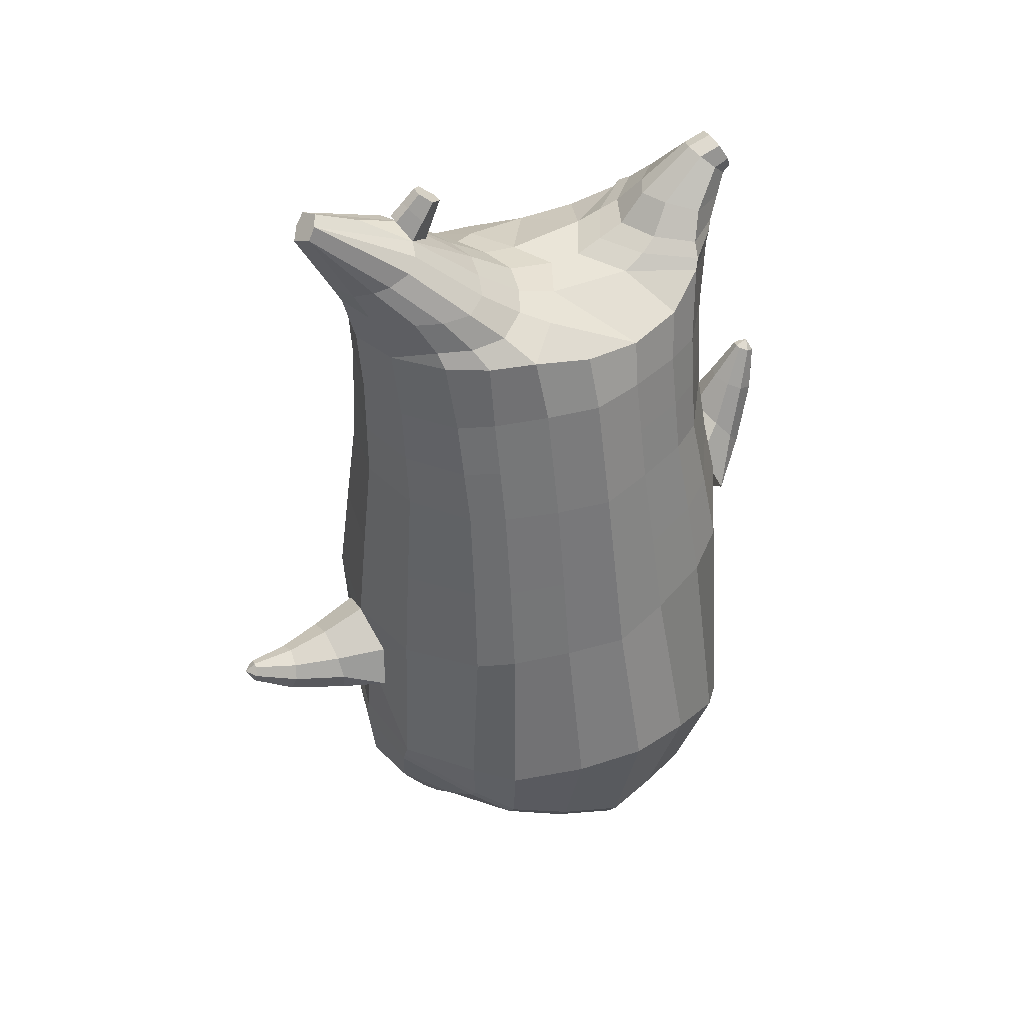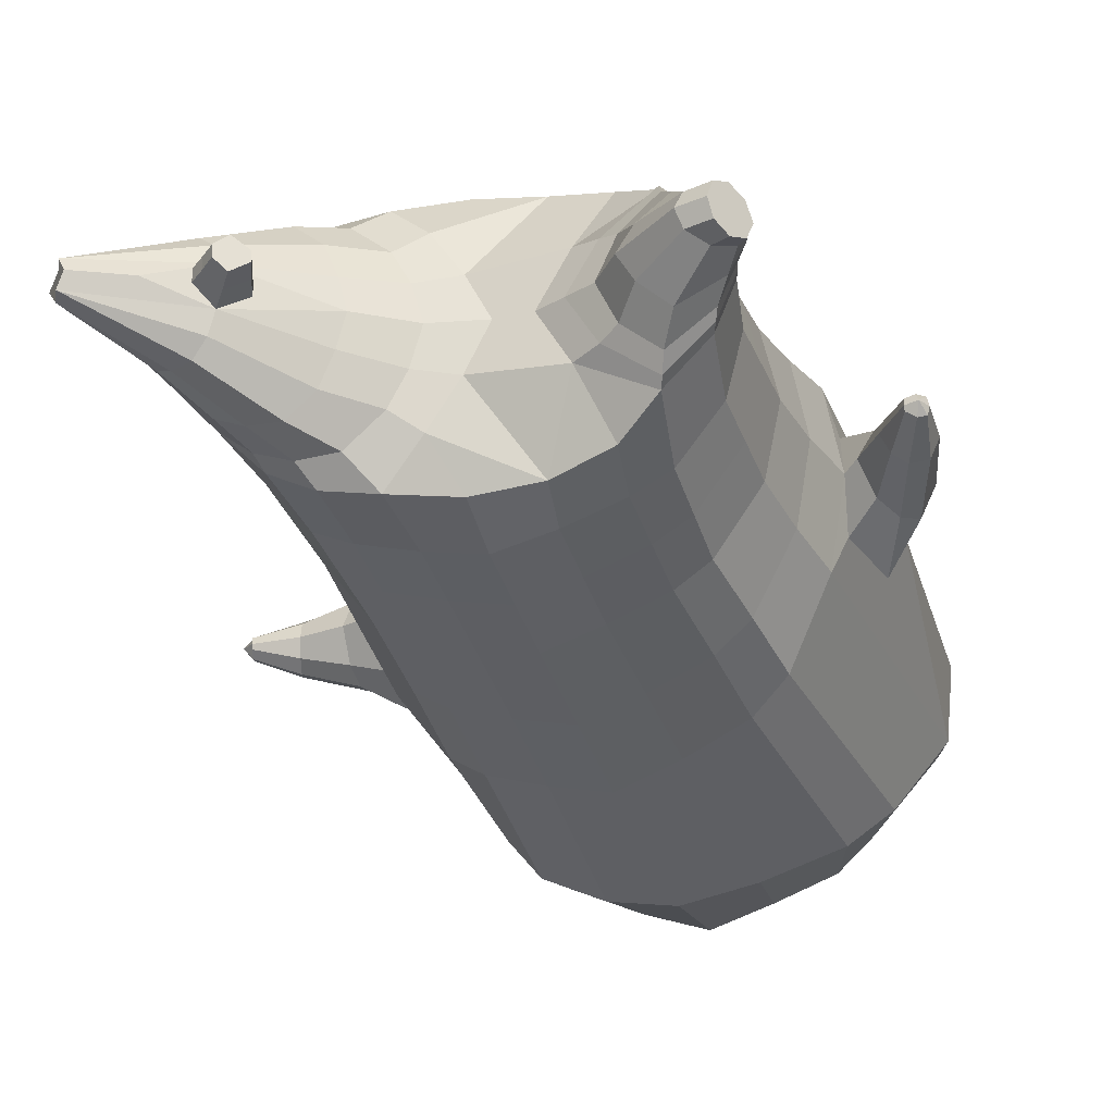
<metadata>
{"format":"obj","ext":"obj","renderer":"f3d","projection":"perspective","resolution":1024,"background":"white","views":[{"elev":44.5,"azim":151.1,"up":"+Y"},{"elev":-28.2,"azim":-161.3,"up":"+Z"}]}
</metadata>
<code>
o korok
v 0.02716 -0.7332 0.2726
v 0 0.8235 0.2949
v -0.1891 -0.798 0.2156
v -0.2624 0.8286 0.2479
v -0.2506 -0.8265 0.1794
v -0.3536 0.885 0.195
v -0.3297 -0.861 0.1083
v -0.4419 0.8774 0.1021
v -0.3662 -0.8697 0
v -0.48 0.8681 0
v -0.3347 -0.8621 -0.1133
v -0.4419 0.8774 -0.1021
v -0.2514 -0.8255 -0.2093
v -0.3536 0.8852 -0.195
v -0.188 -0.7996 -0.2656
v -0.2624 0.8289 -0.2479
v 0.02836 -0.7325 -0.3726
v -0 0.8235 -0.2949
v 0 0.7091 0.3428
v -0.2452 0.7126 0.2795
v -0.3246 0.716 0.2424
v -0.4157 0.719 0.1312
v -0.45 0.7198 0
v -0.4157 0.719 -0.1312
v -0.3246 0.7164 -0.2424
v -0.2452 0.713 -0.2795
v -0 0.7091 -0.3428
v 0 0.4507 0.4
v -0.2452 0.464 0.3303
v -0.3182 0.4698 0.2864
v -0.4157 0.477 0.155
v -0.45 0.4804 0
v -0.4157 0.4774 -0.155
v -0.3182 0.4705 -0.2864
v -0.2452 0.4646 -0.3303
v -0 0.4508 -0.405
v 0 0.03979 0.465
v -0.2801 0.08811 0.3777
v -0.3611 0.1342 0.3236
v -0.4936 0.1946 0
v -0.3605 0.131 -0.3536
v -0.278 0.08738 -0.4077
v -0.000561 0.03973 -0.495
v -0.1137 -0.8057 0.1349
v -0.04863 -0.7868 -0.01
v -0.1147 -0.8056 -0.1549
v -0.01101 -0.45 0.473
v -0.2731 -0.5526 0.3857
v -0.3501 -0.5854 0.3336
v -0.5091 -0.6548 0
v -0.4058 -0.5029 -0.3636
v -0.3244 -0.4304 -0.4577
v -0.01524 -0.3207 -0.583
v 0.009655 -0.6327 0.3846
v -0.2413 -0.6729 0.3486
v -0.3142 -0.6961 0.3023
v -0.4196 -0.7372 0.1636
v -0.4608 -0.7605 0
v -0.435 -0.7489 -0.1636
v -0.3108 -0.7133 -0.3223
v -0.2371 -0.6962 -0.3986
v 0.01335 -0.6575 -0.4946
v 0.003727 -0.5859 0.4202
v -0.2551 -0.6313 0.3706
v -0.3311 -0.6521 0.3214
v -0.4403 -0.6904 0.1739
v -0.4877 -0.7158 0
v -0.4601 -0.7023 -0.1739
v -0.3282 -0.6665 -0.3414
v -0.2519 -0.6506 -0.4206
v 0.007508 -0.62 -0.5202
v -0.2022 -0.9128 0.08779
v -0.2414 -0.9221 0.04522
v -0.2567 -0.9258 -0.005
v -0.2414 -0.9221 -0.05522
v -0.2022 -0.9128 -0.09779
v -0.1003 -0.8879 -0.06921
v -0.09959 -0.8882 0.05921
v -0.08242 -0.8841 -0.005
v -0.1856 -0.9499 0.03399
v -0.1963 -0.9525 0.01012
v -0.1856 -0.9499 -0.01374
v -0.1552 -0.9427 -0.03398
v -0.09437 -0.9281 0.01012
v -0.2334 -0.8694 0.1367
v -0.2347 -0.8681 -0.1629
v -0.2927 -0.8894 -0.0886
v -0.3159 -0.895 -0.005
v -0.1094 -0.8251 -0.1264
v -0.2927 -0.8894 0.07496
v -0.1081 -0.8257 0.1064
v -0.06811 -0.8164 -0.01
v -0.1273 -0.8949 0.07381
v -0.1737 -0.9059 0.08703
v -0.1277 -0.8946 -0.08381
v -0.1737 -0.9059 -0.09703
v -0.1188 -0.9339 0.04336
v -0.1461 -0.9405 0.05151
v -0.1287 -0.9517 0.02
v -0.1188 -0.9339 -0.02311
v -0.1923 -0.851 0.1518
v -0.1479 -0.8344 0.1374
v -0.1489 -0.8337 -0.1574
v -0.1928 -0.8505 -0.1708
v -0.08683 -0.7584 0.2491
v -0.1362 0.8085 0.2807
v -0.1226 0.7091 0.3162
v -0.1226 0.4585 0.3726
v -0.1362 0.06146 0.4264
v -0.1422 -0.4962 0.4354
v -0.118 -0.6457 0.3716
v -0.127 -0.6035 0.4004
v -0.08379 -0.7602 -0.3241
v -0.1362 0.8085 -0.2807
v -0.1226 0.7091 -0.3162
v -0.1226 0.4591 -0.3726
v -0.1388 0.05856 -0.4564
v -0.1704 -0.3451 -0.5454
v -0.1142 -0.6712 -0.4516
v -0.1238 -0.6306 -0.4754
v -0.5448 -0.07948 0
v -0.6402 0.09212 0.005036
v -0.5252 0.2277 0.007036
v -0.6137 0.1201 -0.0762
v -0.5835 0.1585 -0.08759
v -0.584 0.1572 0.1017
v -0.6136 0.1198 0.09028
v -0.6657 0.2652 -0.04026
v -0.6291 0.2814 -0.05211
v -0.6834 0.2573 0.007037
v -0.5825 0.3015 0.007036
v -0.6298 0.2808 0.06618
v -0.666 0.2647 0.05433
v -0.6842 0.3673 -0.01188
v -0.6669 0.3745 -0.01662
v -0.6888 0.3654 0.007037
v -0.6465 0.3829 0.007037
v -0.6669 0.3745 0.03069
v -0.6842 0.3673 0.02595
v -0.6753 0.3926 0.007037
v -0.5512 0.198 -0.06252
v -0.6006 0.2937 -0.03129
v -0.6474 0.3825 -0.005271
v -0.4771 0.1437 0.1052
v -0.5522 0.1965 0.078
v -0.6019 0.2932 0.04677
v -0.6474 0.3825 0.02075
v -0.5111 0.03125 0.1468
v -0.1546 -0.3285 0.4444
v -0.02337 -0.2407 0.4848
v -0.4579 -0.6121 0.1913
v -0.4585 0.186 0.1913
v -0.5298 0.03594 -0.1411
v -0.4836 0.1447 -0.1053
v -0.4585 0.185 -0.1913
v -0.503 -0.5946 -0.1913
v 0.2889 -0.7007 0.2156
v 0.2474 0.866 0.261
v 0.3617 -0.6787 0.1794
v 0.3386 0.8727 0.215
v 0.4503 -0.6463 0.1083
v 0.4293 0.8747 0.1194
v 0.4846 -0.6313 -0
v 0.4614 0.8642 -0
v 0.4546 -0.6441 -0.1133
v 0.3607 -0.68 -0.2094
v 0.3386 0.8726 -0.215
v 0.2873 -0.7016 -0.2656
v 0.2474 0.866 -0.261
v 0.2452 0.7075 0.2795
v 0.3246 0.7057 0.2424
v 0.4157 0.7042 0.1312
v 0.45 0.7039 -0
v 0.4157 0.7042 -0.1312
v 0.3246 0.7055 -0.2424
v 0.2452 0.7073 -0.2795
v 0.2452 0.4429 0.3303
v 0.3182 0.44 0.2864
v 0.4157 0.4364 0.155
v 0.45 0.4347 -0
v 0.4157 0.4362 -0.155
v 0.3182 0.4396 -0.2864
v 0.2452 0.4426 -0.3303
v 0.2585 0.003348 0.3777
v 0.3393 -0.01844 0.3236
v 0.5008 -0.0501 -0
v 0.3405 -0.01687 -0.3536
v 0.2623 0.004009 -0.4077
v 0.2356 -0.7427 0.1349
v 0.1685 -0.7635 -0.01
v 0.2322 -0.7438 -0.1549
v 0.2565 -0.4888 0.3857
v 0.3352 -0.4798 0.3336
v 0.4976 -0.4331 -0
v 0.3634 -0.4118 -0.3636
v 0.2883 -0.3982 -0.4577
v 0.2691 -0.5783 0.3486
v 0.3448 -0.5496 0.3023
v 0.4541 -0.5088 0.1636
v 0.5002 -0.4965 -0
v 0.4738 -0.5135 -0.1636
v 0.3506 -0.5708 -0.3223
v 0.2749 -0.6043 -0.3986
v 0.2655 -0.5453 0.3706
v 0.3413 -0.519 0.3214
v 0.4521 -0.4812 0.1739
v 0.5034 -0.4661 -0
v 0.4761 -0.4858 -0.1739
v 0.3473 -0.5427 -0.3414
v 0.2713 -0.5746 -0.4206
v 0.3866 -0.7566 0.08779
v 0.421 -0.7369 0.04522
v 0.4345 -0.7296 -0.005
v 0.421 -0.7371 -0.05522
v 0.3864 -0.7568 -0.09779
v 0.295 -0.8108 -0.06921
v 0.2972 -0.8106 0.05921
v 0.2826 -0.8199 -0.005
v 0.404 -0.7909 0.03399
v 0.413 -0.7847 0.01012
v 0.4043 -0.7905 -0.01374
v 0.3787 -0.8083 -0.03398
v 0.3275 -0.8438 0.01012
v 0.3776 -0.7112 0.1367
v 0.376 -0.7133 -0.1629
v 0.4372 -0.6877 -0.0886
v 0.4588 -0.6777 -0.005
v 0.2453 -0.7616 -0.1264
v 0.4372 -0.6877 0.07496
v 0.2492 -0.7623 0.1064
v 0.2116 -0.7811 -0.01
v 0.3212 -0.7959 0.07381
v 0.3615 -0.7717 0.08703
v 0.3197 -0.7962 -0.08381
v 0.3613 -0.7719 -0.09703
v 0.3475 -0.8296 0.04336
v 0.3704 -0.8138 0.05151
v 0.3697 -0.8336 0.02
v 0.3477 -0.8296 -0.02311
v 0.3295 -0.7298 0.1518
v 0.2837 -0.7441 0.1374
v 0.2821 -0.745 -0.1574
v 0.3287 -0.7305 -0.1708
v 0.1534 -0.7297 0.2491
v 0.1362 0.8535 0.2807
v 0.1226 0.7091 0.3162
v 0.1226 0.4456 0.3726
v 0.1362 0.0214 0.4264
v 0.1239 -0.479 0.4354
v 0.1398 -0.6171 0.3716
v 0.1358 -0.5758 0.4004
v 0.1571 -0.7289 -0.3241
v 0.1362 0.8535 -0.2807
v 0.1226 0.7091 -0.3162
v 0.1226 0.4454 -0.3726
v 0.1319 0.02237 -0.4564
v 0.1371 -0.3447 -0.5454
v 0.144 -0.6413 -0.4516
v 0.1398 -0.6063 -0.4754
v 0.4853 -0.2535 -0
v 0.5954 -0.2721 0.005036
v 0.6042 -0.09232 0.007036
v 0.5977 -0.23 -0.0762
v 0.5994 -0.1804 -0.08759
v 0.5995 -0.1805 0.1017
v 0.5977 -0.2299 0.09028
v 0.7296 -0.1973 -0.04026
v 0.7185 -0.159 -0.05211
v 0.735 -0.2159 0.007036
v 0.7041 -0.1106 0.007036
v 0.7186 -0.1595 0.06618
v 0.7295 -0.1976 0.05433
v 0.8199 -0.1471 -0.01188
v 0.8143 -0.1292 -0.01662
v 0.8214 -0.1518 0.007036
v 0.8077 -0.1081 0.007036
v 0.8143 -0.1292 0.03069
v 0.8199 -0.1471 0.02595
v 0.8336 -0.124 0.007036
v 0.6018 -0.1313 -0.06252
v 0.7098 -0.1297 -0.0313
v 0.808 -0.1091 -0.005272
v 0.4816 -0.1142 0.1052
v 0.6016 -0.1316 0.078
v 0.7101 -0.1304 0.04677
v 0.808 -0.1091 0.02075
v 0.4849 -0.2034 0.1468
v 0.1084 -0.3291 0.4444
v 0.4396 -0.4614 0.1913
v 0.4625 -0.04594 0.1913
v 0.506 -0.2038 -0.1411
v 0.4883 -0.1145 -0.1053
v 0.4625 -0.04543 -0.1913
v 0.4752 -0.4435 -0.1913
v -0.2036 0.8835 -0.1131
v -0.1386 0.8835 0
v -0.2036 0.8835 0.1131
v 0.05122 0.8835 0.197
v -0.01378 0.8835 0.09849
v -0.06378 0.8835 0
v -0.01378 0.8835 -0.09849
v 0.05122 0.8835 -0.197
v -0.4619 0.9257 0.08368
v -0.3736 0.9346 0.1531
v -0.495 0.916 0
v -0.4619 0.9257 -0.08368
v -0.3736 0.9346 -0.1531
v -0.2986 0.9335 0.08655
v -0.2986 0.9335 -0.08655
v -0.2586 0.9335 0
v -0.4932 0.9721 0.05951
v -0.4067 0.9867 0.11
v -0.5236 0.9669 0
v -0.4932 0.9721 -0.05951
v -0.4067 0.9867 -0.11
v -0.3469 0.9965 0.05498
v -0.3469 0.9965 -0.05498
v -0.315 1.002 0
v 0.3861 0.9835 0.1629
v 0.3277 0.9835 0.1879
v 0.4642 0.9833 0.08817
v 0.4916 0.9831 0
v 0.4642 0.9833 -0.08817
v 0.3861 0.9835 -0.1629
v 0.3277 0.9835 -0.1879
v 0.2591 0.9835 -0.1915
v 0.2591 0.9835 0.1915
v 0.2015 0.9835 -0.1418
v 0.2015 0.9835 0.1418
v 0.1727 0.9835 0.07092
v 0.1547 0.9835 0
v 0.1727 0.9835 -0.07092
v 0.4556 1.06 0.1018
v 0.4225 1.075 0.1174
v 0.4898 1.039 0.06613
v 0.5153 1.032 0
v 0.4898 1.039 -0.06613
v 0.4556 1.06 -0.1018
v 0.4225 1.075 -0.1174
v 0.3751 1.097 -0.1197
v 0.3751 1.097 0.1197
v 0.3425 1.113 -0.08864
v 0.3425 1.113 0.08864
v 0.5729 1.204 0.03311
v 0.5949 1.19 0
v 0.5729 1.204 -0.03311
v 0.5572 1.235 0.03065
v 0.5409 1.244 0
v 0.5572 1.235 -0.03065
v -0.3636 0.9097 -0.1836
v -0.2586 0.9085 -0.1018
v -0.2586 0.9085 0.1018
v -0.3636 0.9097 0.1836
v -0.4519 0.9012 0.09521
v -0.488 0.8917 0
v -0.1986 0.9085 0
v -0.4519 0.9012 -0.09521
v 0.1102 0.9085 0.1549
v 0.07219 0.9085 0.08421
v 0.3477 0.9083 0.1935
v 0.1872 0.9085 -0.2208
v 0.2716 0.9085 -0.2231
v 0.04844 0.9085 0
v 0.07219 0.9085 -0.08421
v 0.3477 0.9082 -0.1935
v 0.4293 0.8747 -0.1194
v 0.1102 0.9085 -0.1549
v 0.2716 0.9085 0.2231
v 0.1872 0.9085 0.2208
v -0.5217 1.015 0.0369
v -0.4866 1.05 0.05175
v -0.5379 0.9986 0
v -0.5217 1.015 -0.0369
v -0.4866 1.05 -0.05175
v -0.4534 1.082 0.03564
v -0.4534 1.082 -0.03564
v -0.4413 1.094 0
v -0.5398 1.029 0.0369
v -0.5223 1.064 0.05175
v -0.5479 1.013 0
v -0.5398 1.029 -0.0369
v -0.5223 1.064 -0.05175
v -0.5057 1.097 0.03564
v -0.5057 1.097 -0.03564
v -0.4996 1.109 0
v 0.3261 1.12 -0.04427
v 0.2685 1.202 0.03542
v 0.2685 1.202 -0.03542
v 0.3515 1.163 -0.01408
v 0.3515 1.163 0.01408
v 0.291 1.218 0.01276
v 0.291 1.218 -0.01276
v 0.2389 1.182 -0.01129
v 0.2389 1.182 0.01129
v 0.4349 1.19 0
v 0.2769 1.09 0.01219
v 0.2769 1.09 -0.01219
v 0.3261 1.12 0.04425
v 0.297 1.162 -0.03985
v 0.321 1.19 0.01351
v 0.321 1.19 -0.01351
v 0.2969 1.162 0.03984
v 0.2582 1.137 -0.01184
v 0.2582 1.137 0.01184
v 0 0.2452 0.4325
v -0.264 0.2757 0.354
v -0.341 0.3015 0.305
v -0.4656 0.3346 0
v -0.3406 0.3003 -0.32
v -0.2626 0.2757 -0.369
v -0.000381 0.2453 -0.45
v -0.1294 0.2598 0.3995
v -0.1311 0.2587 -0.4145
v -0.4332 0.3295 0.1732
v -0.4333 0.3292 -0.1732
v 0.2496 0.2227 0.354
v 0.3265 0.2104 0.305
v 0.4762 0.1921 -0
v 0.3273 0.211 -0.32
v 0.2522 0.223 -0.369
v 0.1294 0.2336 0.3995
v 0.1265 0.2337 -0.4145
v 0.4396 0.1952 0.1732
v 0.4396 0.1954 -0.1732
v 0 0.5799 0.3714
v -0.2452 0.5883 0.3049
v -0.3214 0.5929 0.2644
v -0.4157 0.5979 0.1431
v -0.45 0.6001 0
v -0.4157 0.5982 -0.1431
v -0.3214 0.5934 -0.2644
v -0.2452 0.5888 -0.3049
v -0 0.58 -0.3739
v -0.1226 0.5838 0.3444
v -0.1226 0.5841 -0.3444
v 0.2452 0.5752 0.3049
v 0.3214 0.5729 0.2644
v 0.4157 0.5704 0.1431
v 0.45 0.5693 -0
v 0.4157 0.5702 -0.1431
v 0.3214 0.5726 -0.2644
v 0.2452 0.5749 -0.3049
v 0.1226 0.5774 0.3444
v 0.1226 0.5772 -0.3444
f 107 106 4 20
f 20 4 6 21
f 21 6 8 22
f 22 8 10 23
f 23 10 12 24
f 24 12 14 25
f 25 14 16 26
f 115 114 18 27
f 435 115 27 433
f 431 25 26 432
f 430 24 25 431
f 429 23 24 430
f 428 22 23 429
f 427 21 22 428
f 426 20 21 427
f 434 107 20 426
f 412 108 29 406
f 406 29 30 407
f 407 30 31 414
f 414 31 32 408
f 408 32 33 415
f 415 33 34 409
f 409 34 35 410
f 413 116 36 411
f 118 117 43 53
f 51 41 42 52
f 156 155 41 51
f 40 144 152
f 48 38 39 49
f 110 149 48
f 76 96 83
f 112 110 48 64
f 64 48 49 65
f 65 49 151 66
f 66 151 50 67
f 67 50 156 68
f 68 156 51 69
f 69 51 52 70
f 120 118 53 71
f 113 119 62 17
f 13 60 61 15
f 11 59 60 13
f 9 58 59 11
f 7 57 58 9
f 5 56 57 7
f 3 55 56 5
f 105 111 55 3
f 119 120 71 62
f 60 69 70 61
f 59 68 69 60
f 58 67 68 59
f 57 66 67 58
f 56 65 66 57
f 55 64 65 56
f 111 112 64 55
f 72 73 80 98
f 95 77 100
f 88 87 75 74
f 85 90 73 72
f 78 93 97
f 92 91 78 79
f 87 86 76 75
f 89 92 79 77
f 90 88 74 73
f 100 84 99
f 94 72 98
f 73 74 81 80
f 103 89 77 95
f 74 75 82 81
f 101 85 72 94
f 75 76 83 82
f 79 78 97 84
f 86 104 96 76
f 77 79 84 100
f 91 102 93 78
f 3 5 85 101
f 98 80 99
f 80 81 99
f 81 82 99
f 82 83 99
f 84 97 99
f 17 1 105 3 44 45 46 15 113
f 7 9 88 90
f 46 45 92 89
f 11 13 86 87
f 45 44 91 92
f 13 15 104 86
f 5 7 90 85
f 9 11 87 88
f 15 46 89 103
f 44 3 102 91
f 97 98 99
f 83 100 99
f 101 102 3
f 103 104 15
f 103 95 96 104
f 83 96 95 100
f 94 98 97 93
f 93 102 101 94
f 54 63 112 111
f 1 54 111 105
f 63 47 110 112
f 47 150 149 110
f 405 28 108 412
f 425 19 107 434
f 19 2 106 107
f 61 70 120 119
f 15 61 119 113
f 70 52 118 120
f 52 42 117 118
f 410 35 116 413
f 432 26 115 435
f 26 16 114 115
f 154 153 125 141
f 121 148 127 122
f 144 40 123 145
f 124 125 153
f 126 127 148
f 122 127 133 130
f 146 131 137 147
f 141 125 129 142
f 125 124 128 129
f 145 123 131 146
f 127 126 132 133
f 124 122 130 128
f 137 143 135 140
f 133 132 138 139
f 128 130 136 134
f 130 133 139 136
f 142 129 135 143
f 129 128 134 135
f 135 134 140
f 138 147 137 140
f 139 138 140
f 134 136 140
f 136 139 140
f 131 142 143 137
f 123 141 142 131
f 40 154 141 123
f 126 145 146 132
f 132 146 147 138
f 151 121 50
f 40 155 154
f 153 121 122 124
f 148 144 145 126
f 48 149 109 38
f 149 150 37 109
f 151 152 144 148 121
f 49 39 152 151
f 121 153 154 155 156
f 50 121 156
f 246 170 158 245
f 170 171 160 158
f 171 172 162 160
f 172 173 164 162
f 173 174 366 164
f 174 175 167 366
f 175 176 169 167
f 254 27 18 253
f 444 433 27 254
f 441 442 176 175
f 440 441 175 174
f 439 440 174 173
f 438 439 173 172
f 437 438 172 171
f 436 437 171 170
f 443 436 170 246
f 421 416 177 247
f 416 417 178 177
f 417 423 179 178
f 423 418 180 179
f 418 424 181 180
f 424 419 182 181
f 419 420 183 182
f 422 411 36 255
f 257 53 43 256
f 195 196 188 187
f 294 195 187 293
f 186 290 283
f 192 193 185 184
f 249 192 288
f 215 222 235
f 251 204 192 249
f 204 205 193 192
f 205 206 289 193
f 206 207 194 289
f 207 208 294 194
f 208 209 195 294
f 209 210 196 195
f 259 71 53 257
f 252 17 62 258
f 166 168 203 202
f 165 166 202 201
f 163 165 201 200
f 161 163 200 199
f 159 161 199 198
f 157 159 198 197
f 244 157 197 250
f 258 62 71 259
f 202 203 210 209
f 201 202 209 208
f 200 201 208 207
f 199 200 207 206
f 198 199 206 205
f 197 198 205 204
f 250 197 204 251
f 211 237 219 212
f 234 239 216
f 227 213 214 226
f 224 211 212 229
f 217 236 232
f 231 218 217 230
f 226 214 215 225
f 228 216 218 231
f 229 212 213 227
f 239 238 223
f 233 237 211
f 212 219 220 213
f 242 234 216 228
f 213 220 221 214
f 240 233 211 224
f 214 221 222 215
f 218 223 236 217
f 225 215 235 243
f 216 239 223 218
f 230 217 232 241
f 157 240 224 159
f 237 238 219
f 219 238 220
f 220 238 221
f 221 238 222
f 223 238 236
f 17 252 168 191 190 189 157 244 1
f 161 229 227 163
f 191 228 231 190
f 165 226 225 166
f 190 231 230 189
f 166 225 243 168
f 159 224 229 161
f 163 227 226 165
f 168 242 228 191
f 189 230 241 157
f 236 238 237
f 222 238 239
f 240 157 241
f 242 168 243
f 242 243 235 234
f 222 239 234 235
f 233 232 236 237
f 232 233 240 241
f 54 250 251 63
f 1 244 250 54
f 63 251 249 47
f 47 249 288 150
f 405 421 247 28
f 425 443 246 19
f 19 246 245 2
f 203 258 259 210
f 168 252 258 203
f 210 259 257 196
f 196 257 256 188
f 420 422 255 183
f 442 444 254 176
f 176 254 253 169
f 292 280 264 291
f 260 261 266 287
f 283 284 262 186
f 263 291 264
f 265 287 266
f 261 269 272 266
f 285 286 276 270
f 280 281 268 264
f 264 268 267 263
f 284 285 270 262
f 266 272 271 265
f 263 267 269 261
f 276 279 274 282
f 272 278 277 271
f 267 273 275 269
f 269 275 278 272
f 281 282 274 268
f 268 274 273 267
f 274 279 273
f 277 279 276 286
f 278 279 277
f 273 279 275
f 275 279 278
f 270 276 282 281
f 262 270 281 280
f 186 262 280 292
f 265 271 285 284
f 271 277 286 285
f 289 194 260
f 186 292 293
f 291 263 261 260
f 287 265 284 283
f 192 184 248 288
f 288 248 37 150
f 289 260 287 283 290
f 193 289 290 185
f 260 294 293 292 291
f 194 294 260
f 302 18 114
f 351 350 307 309
f 359 358 329 330
f 308 310 318 316
f 353 352 308 304
f 355 354 303 305
f 356 351 309 310
f 357 355 305 306
f 354 353 304 303
f 352 356 310 308
f 350 357 306 307
f 314 313 372 373
f 309 307 315 317
f 307 306 314 315
f 305 303 311 313
f 310 309 317 318
f 304 308 316 312
f 306 305 313 314
f 303 304 312 311
f 328 332 386 342
f 360 162 321 319
f 362 361 326 325
f 363 359 330 331
f 364 363 331 332
f 366 365 324 323
f 361 367 328 326
f 367 364 332 328
f 369 368 320 327
f 162 164 322 321
f 368 360 319 320
f 365 362 325 324
f 358 369 327 329
f 164 366 323 322
f 398 343 347
f 325 326 340 339
f 327 320 334 341
f 320 319 333 334
f 326 328 342 340
f 319 321 335 333
f 329 327 341 343
f 321 322 336 335
f 330 329 343 398
f 322 323 337 336
f 323 324 338 337
f 391 392 388 393 394 387
f 324 325 339 338
f 336 337 346 345
f 404 402 387 394
f 337 338 346
f 338 339 346
f 342 386 349
f 339 340 349 346
f 341 334 344 347
f 334 333 344
f 340 342 349
f 333 335 344
f 343 341 347
f 335 336 345 344
f 14 12 357 350
f 297 296 356 352
f 8 6 353 354
f 12 10 355 357
f 296 295 351 356
f 10 8 354 355
f 6 297 352 353
f 295 14 350 351
f 298 245 369 358
f 167 169 362 365
f 158 160 360 368
f 245 158 368 369
f 302 301 364 367
f 253 302 367 361
f 366 167 365
f 301 300 363 364
f 300 299 359 363
f 169 253 361 362
f 160 162 360
f 299 298 358 359
f 376 374 382 384
f 311 312 371 370
f 316 318 377 375
f 317 315 374 376
f 315 314 373 374
f 313 311 370 372
f 318 317 376 377
f 312 316 375 371
f 374 373 381 382
f 372 370 378 380
f 377 376 384 385
f 371 375 383 379
f 373 372 380 381
f 370 371 379 378
f 375 377 385 383
f 379 383 385 384 382 381 380 378
f 401 399 388 392
f 400 390 389 401
f 402 400 391 387
f 403 397 396 404
f 399 403 393 388
f 386 395 348 349
f 398 347 348 395
f 332 331 386
f 389 390 398 395 386
f 396 397 386 331 398
f 331 330 398
f 386 397 403 399
f 393 403 404 394
f 398 390 400 402
f 391 400 401 392
f 389 386 399 401
f 396 398 402 404
f 2 245 298
f 2 298 106
f 298 299 106
f 4 106 297
f 297 6 4
f 296 297 299
f 296 299 300
f 106 299 297
f 296 300 301
f 16 14 295
f 295 296 301
f 302 253 18
f 295 301 114
f 301 302 114
f 114 16 295
f 344 345 346 349 348 347
f 188 256 422 420
f 37 248 421 405
f 256 43 411 422
f 187 188 420 419
f 293 187 419 424
f 186 293 424 418
f 290 186 418 423
f 185 290 423 417
f 184 185 417 416
f 248 184 416 421
f 42 410 413 117
f 37 405 412 109
f 117 413 411 43
f 41 409 410 42
f 155 415 409 41
f 40 408 415 155
f 152 414 408 40
f 39 407 414 152
f 38 406 407 39
f 109 412 406 38
f 183 255 444 442
f 28 247 443 425
f 247 177 436 443
f 177 178 437 436
f 178 179 438 437
f 179 180 439 438
f 180 181 440 439
f 181 182 441 440
f 182 183 442 441
f 255 36 433 444
f 35 432 435 116
f 28 425 434 108
f 108 434 426 29
f 29 426 427 30
f 30 427 428 31
f 31 428 429 32
f 32 429 430 33
f 33 430 431 34
f 34 431 432 35
f 116 435 433 36

</code>
